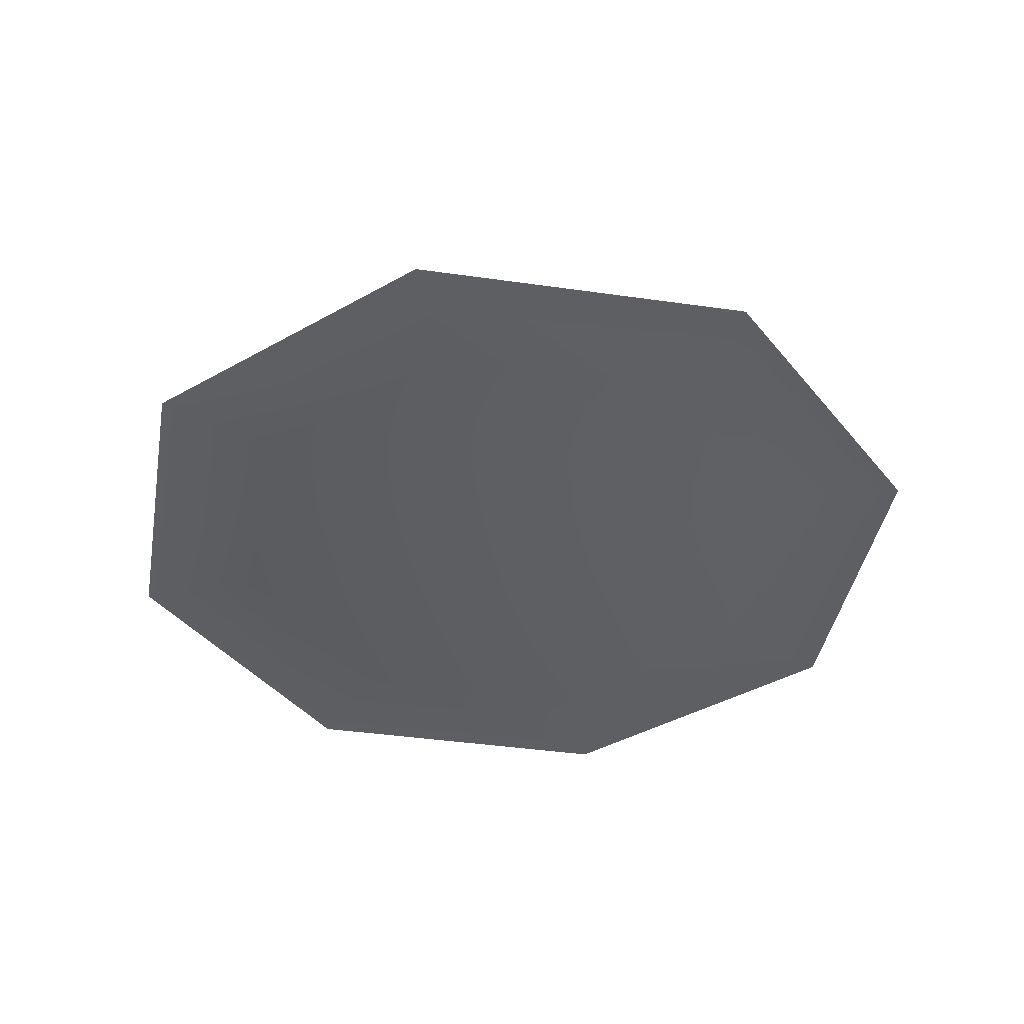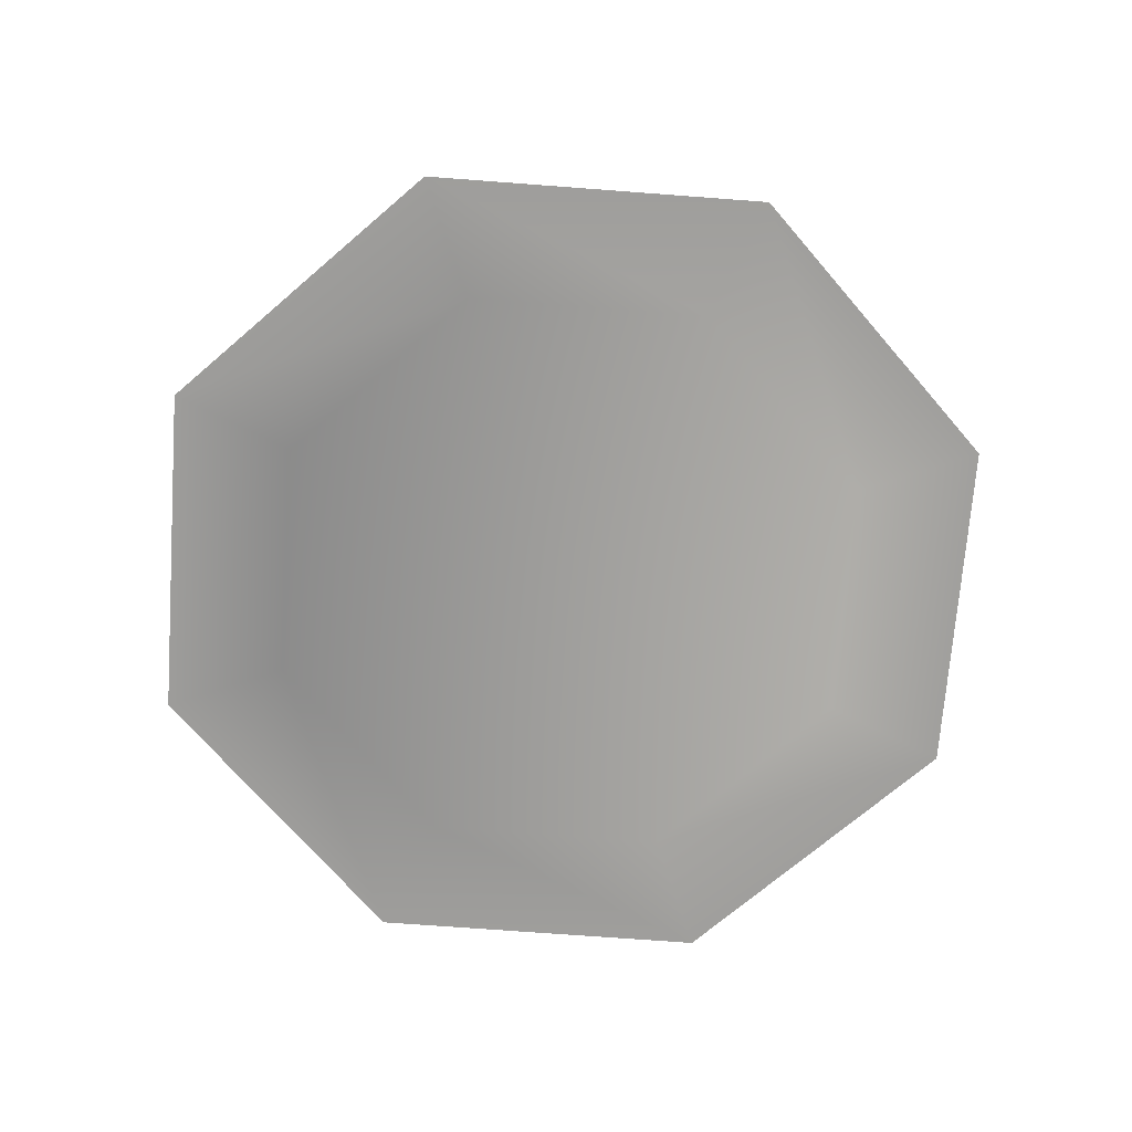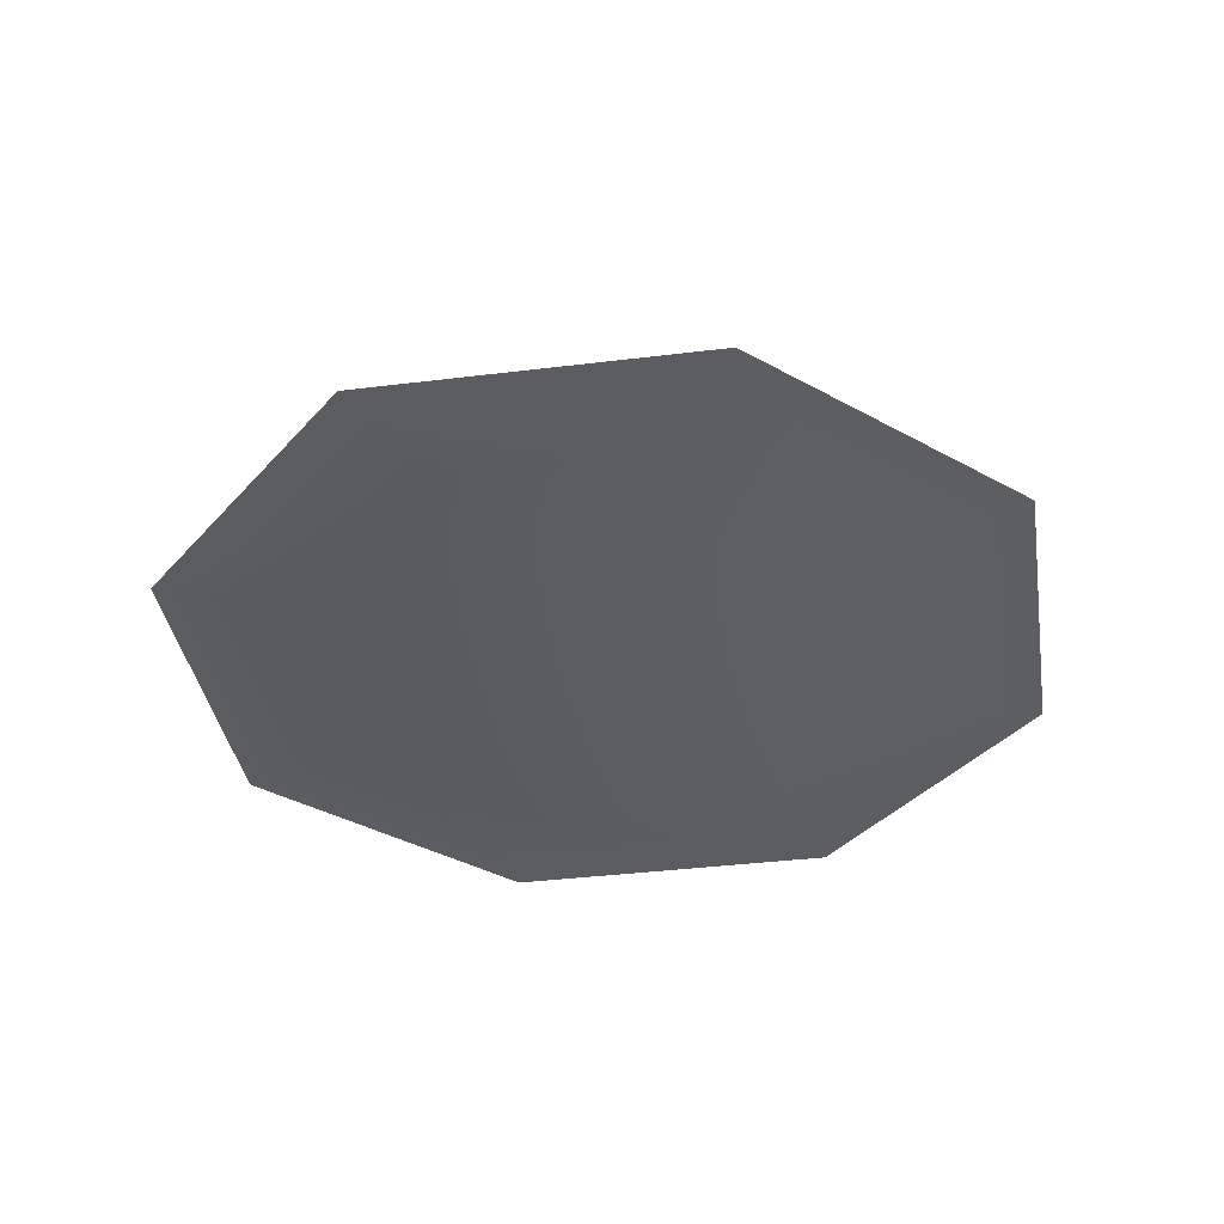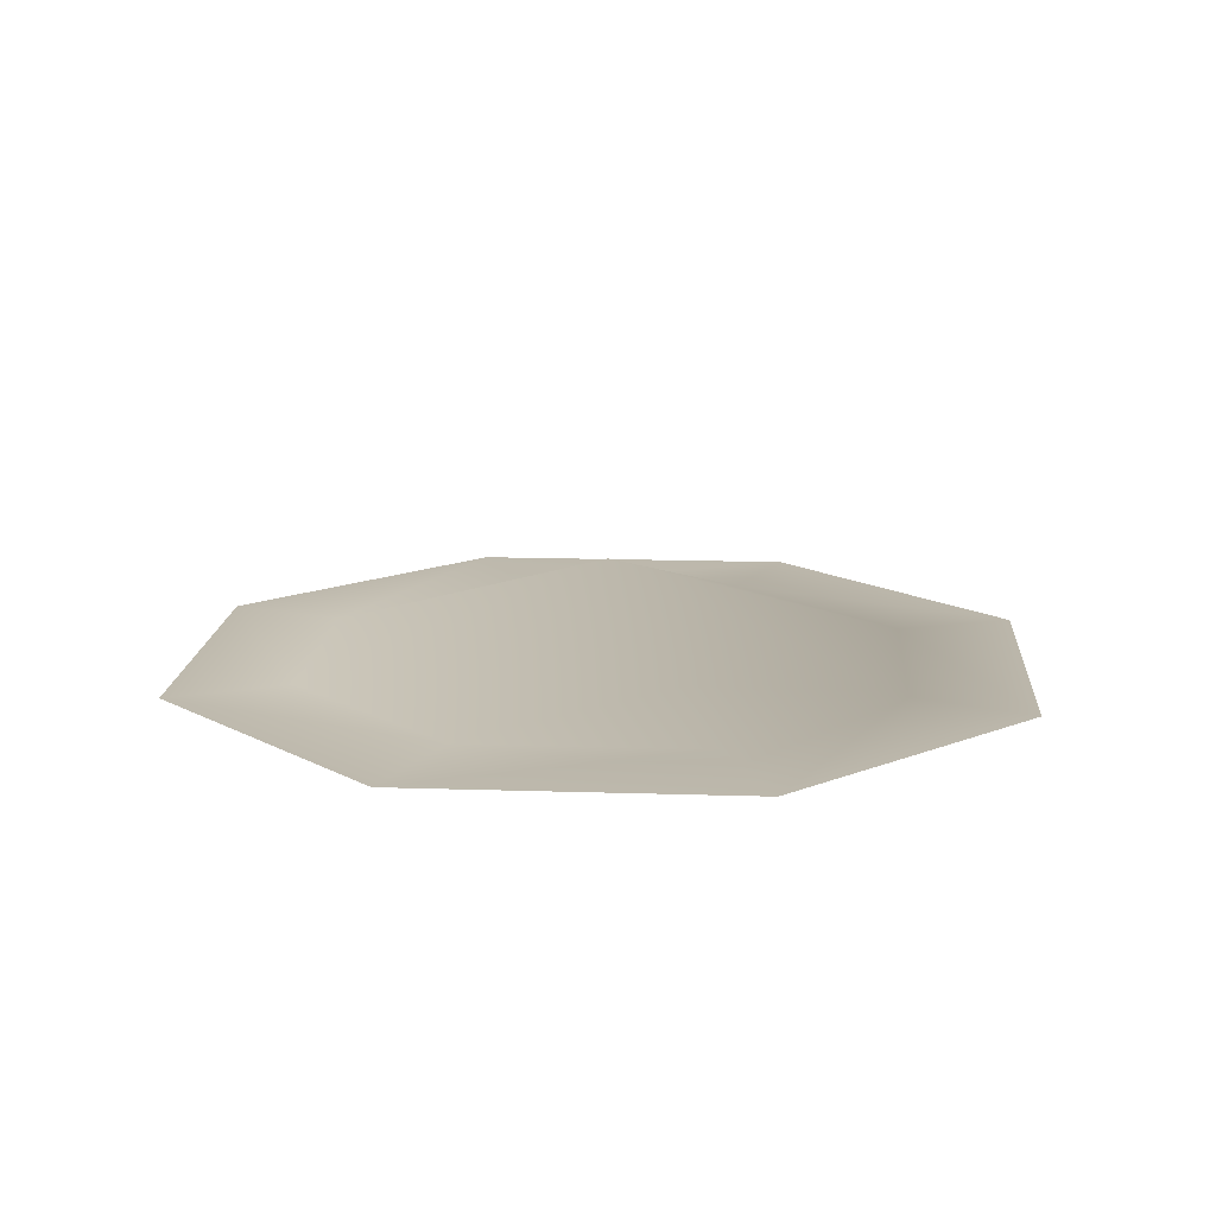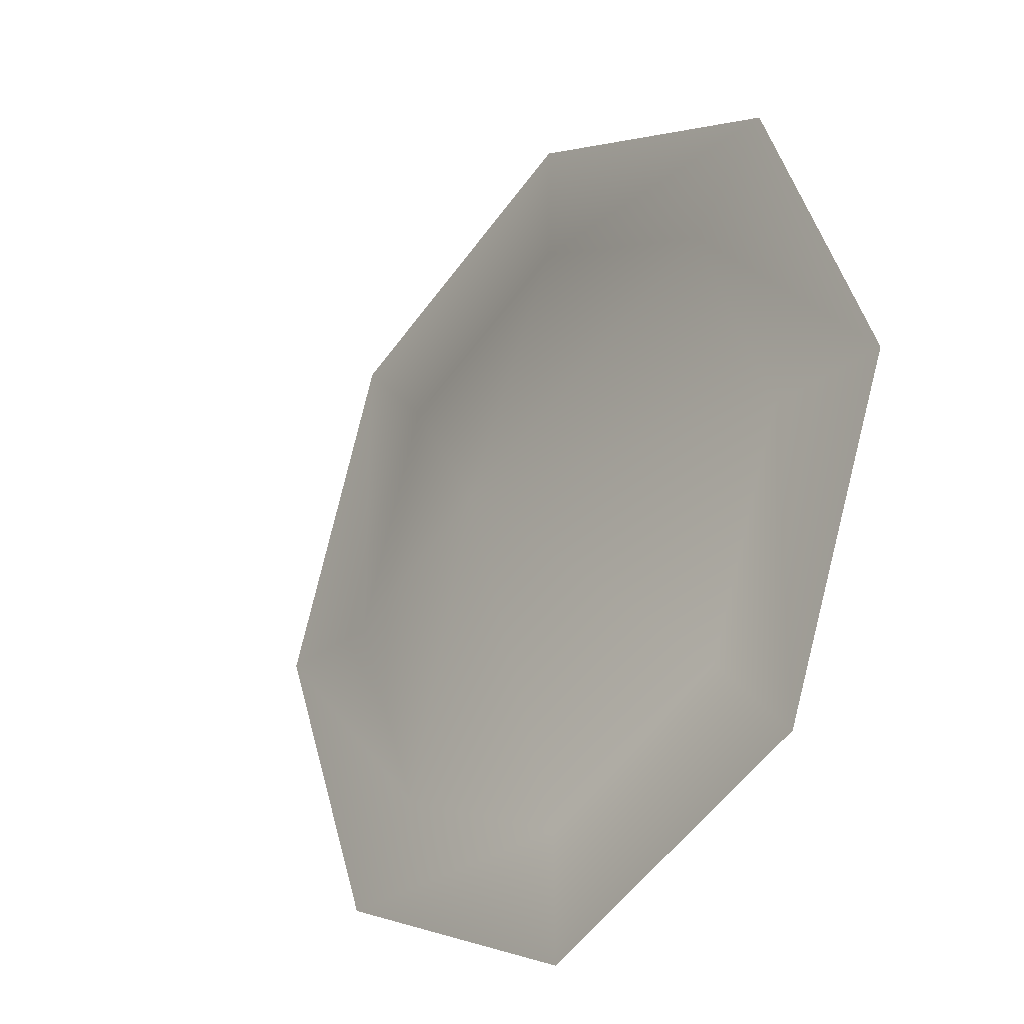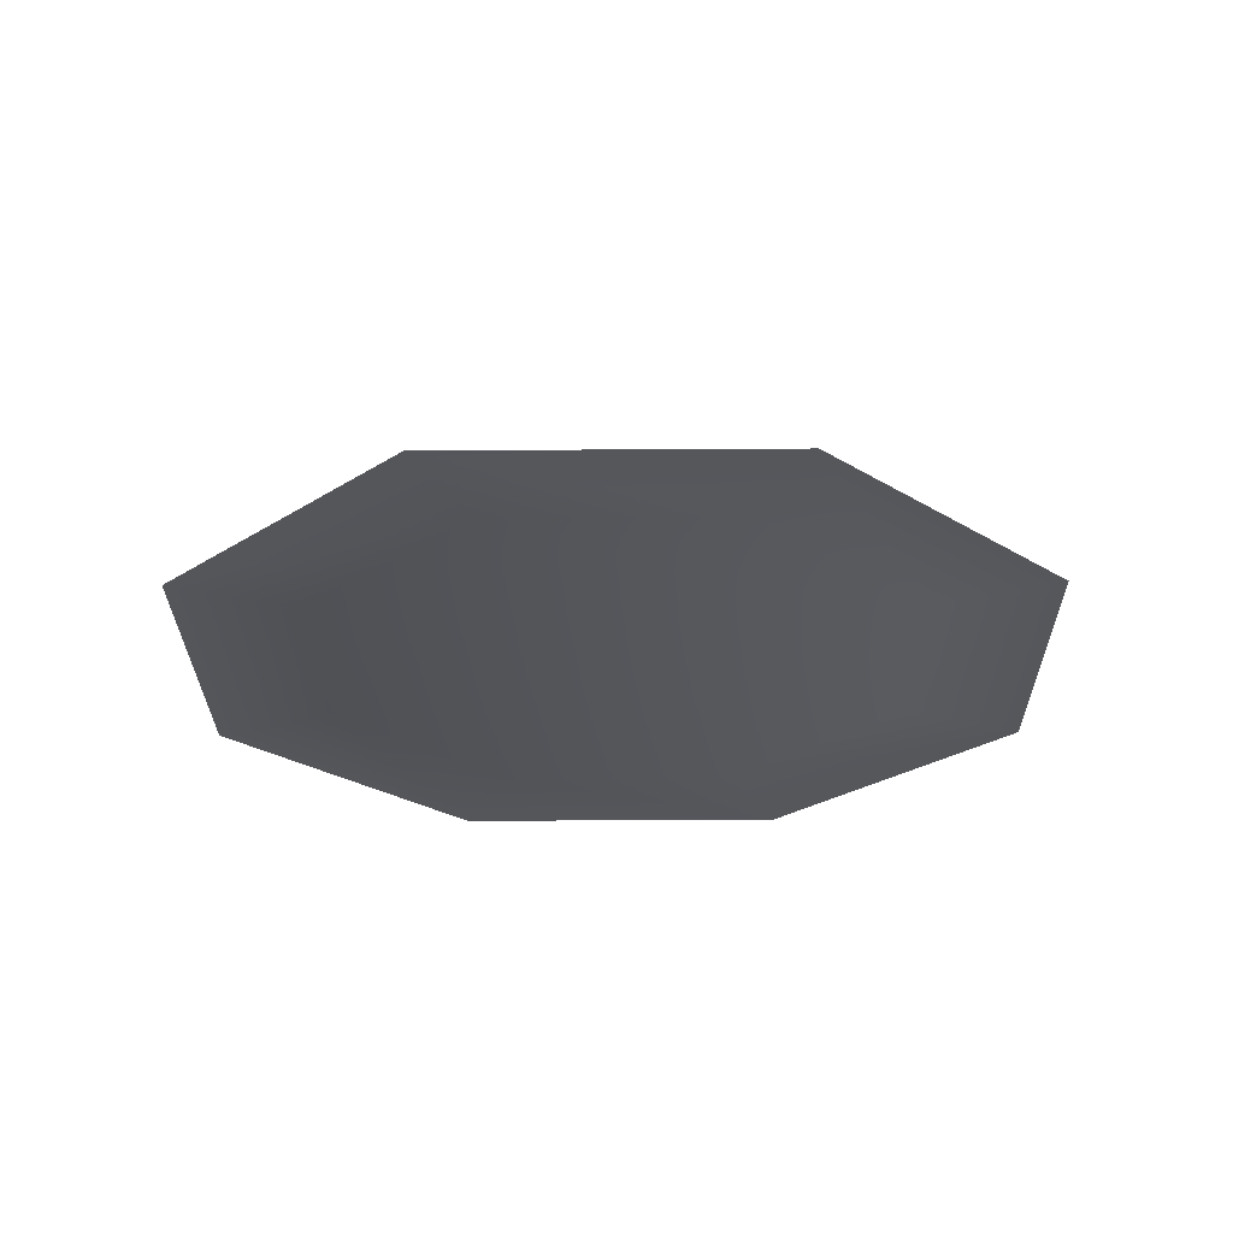
<metadata>
{"format":"obj","ext":"obj","renderer":"f3d","projection":"perspective","resolution":1024,"background":"white","views":[{"elev":-40.4,"azim":-32.5,"up":"+Y"},{"elev":-70.9,"azim":108.2,"up":"+Y"},{"elev":-37.0,"azim":-58.4,"up":"+Y"},{"elev":14.8,"azim":161.5,"up":"+Y"},{"elev":-26.9,"azim":-128.8,"up":"+Z"},{"elev":-26.3,"azim":68.1,"up":"+Y"}]}
</metadata>
<code>
v 1.141 0.1004 -1.141
v 0.8111 0.1052 -0.8111
v 2.107e-16 0.1052 -1.147
v 2.964e-16 0.1004 -1.614
v -0.8111 0.1052 -0.8111
v -1.141 0.1004 -1.141
v -1.147 0.1052 -2.107e-16
v -1.614 0.1004 -2.964e-16
v -0.8111 0.1052 0.8111
v -1.141 0.1004 1.141
v -2.107e-16 0.1052 1.147
v -2.964e-16 0.1004 1.614
v 0.8111 0.1052 0.8111
v 1.141 0.1004 1.141
v 1.147 0.1052 -9.537e-07
v 1.614 0.1004 -9.537e-07
v 0 0.4663 0
g Straw4_1358_309
f 1 3 2
f 1 4 3
f 4 5 3
f 4 6 5
f 6 7 5
f 6 8 7
f 8 9 7
f 8 10 9
f 10 11 9
f 10 12 11
f 12 13 11
f 12 14 13
f 14 15 13
f 14 16 15
f 16 2 15
f 16 1 2
f 2 3 17
f 3 5 17
f 5 7 17
f 7 9 17
f 9 11 17
f 11 13 17
f 13 15 17
f 15 2 17

</code>
